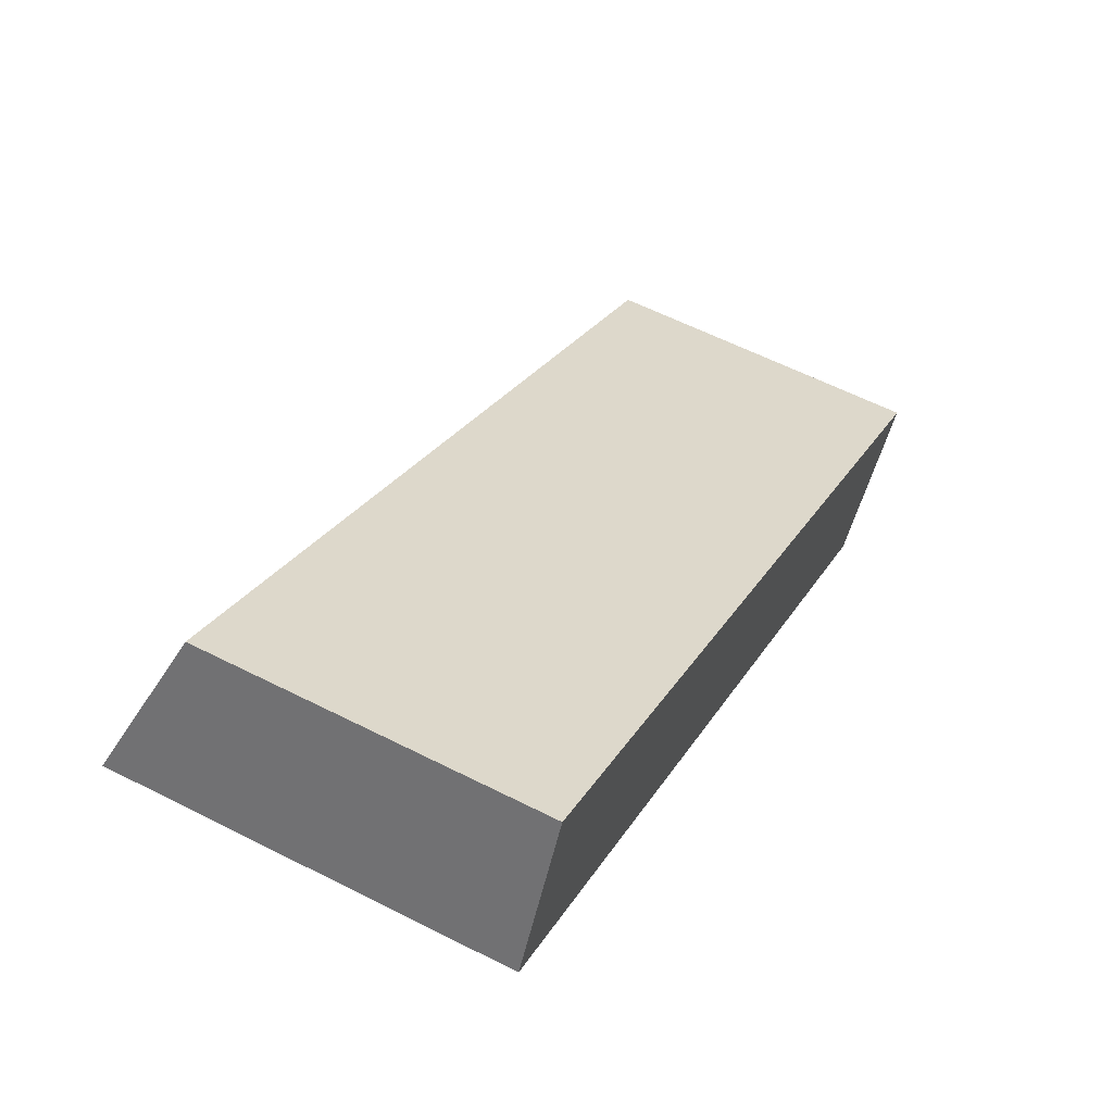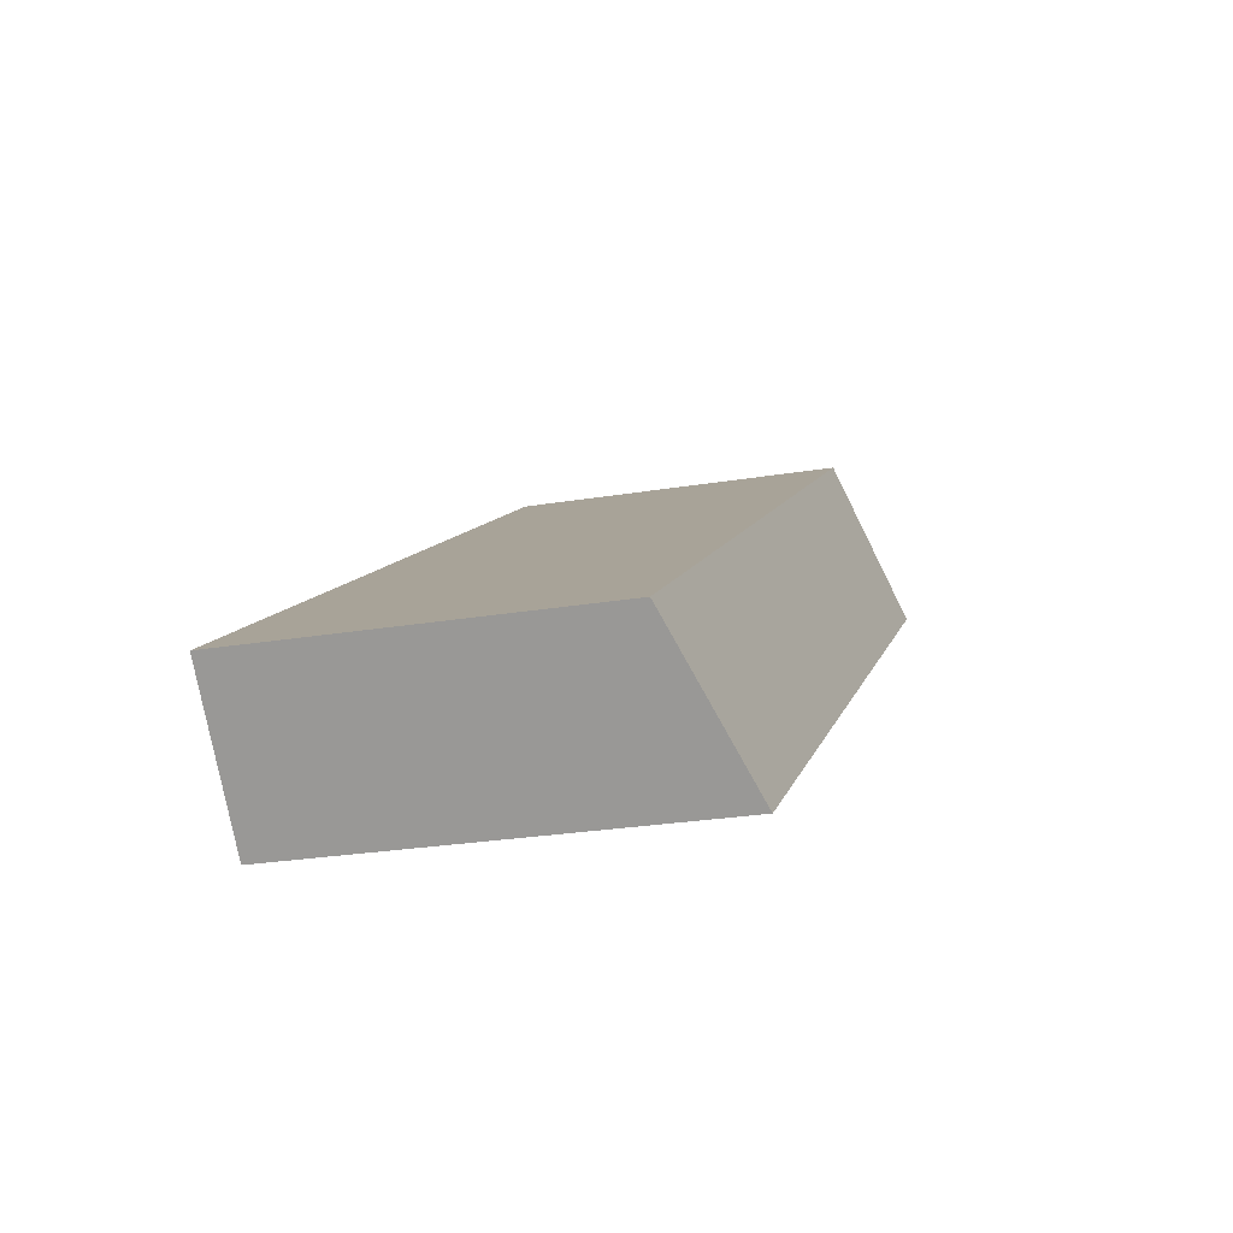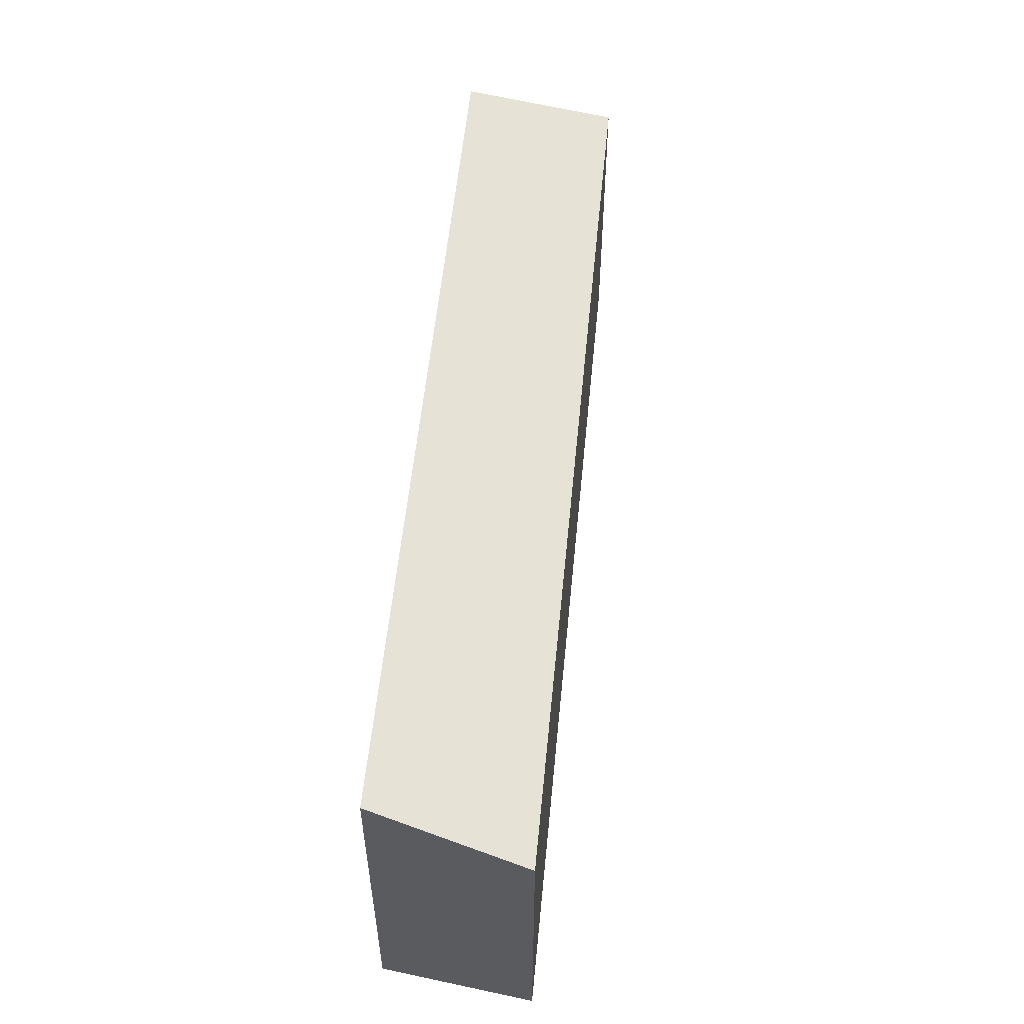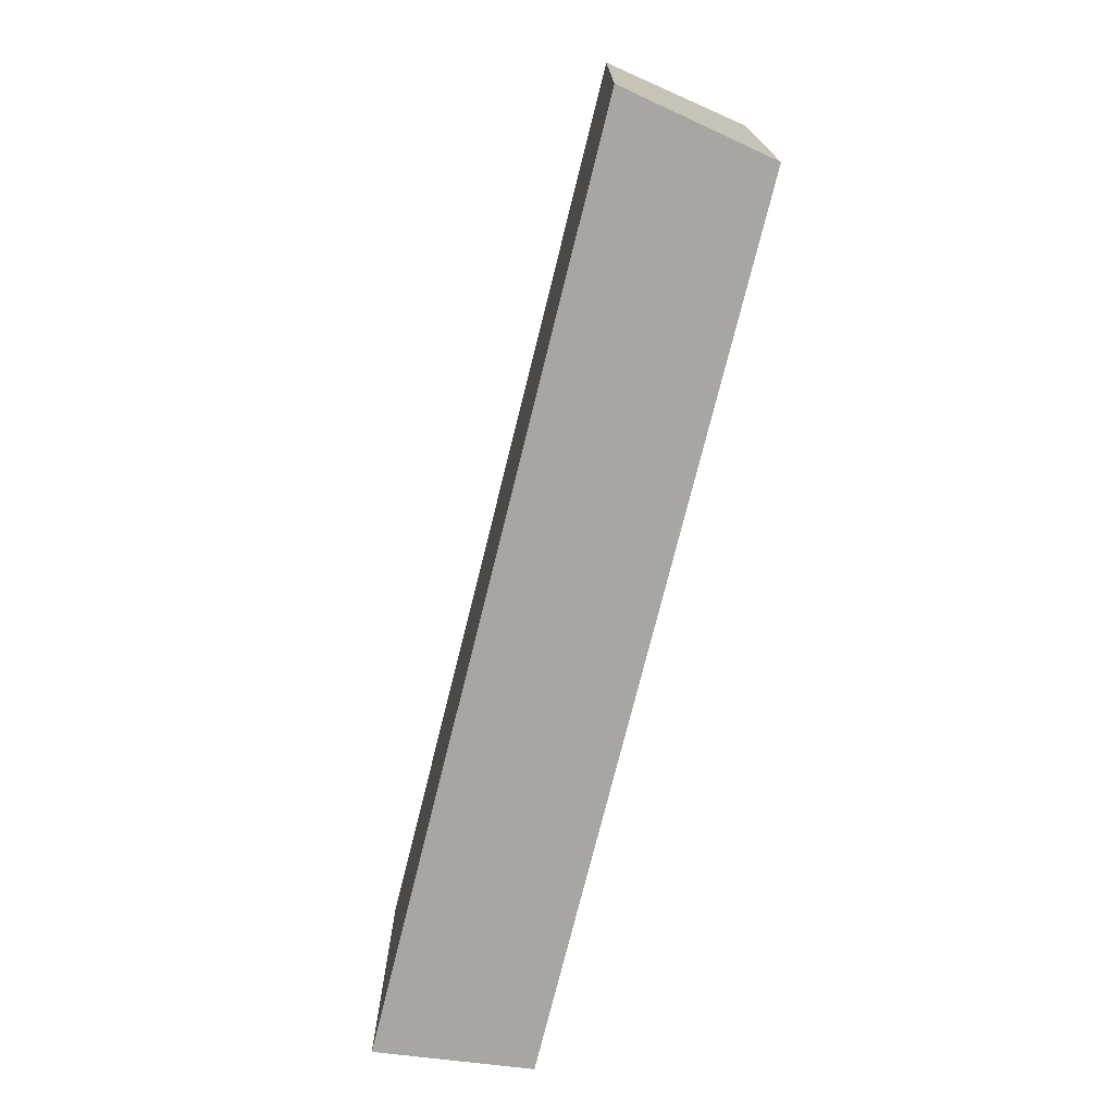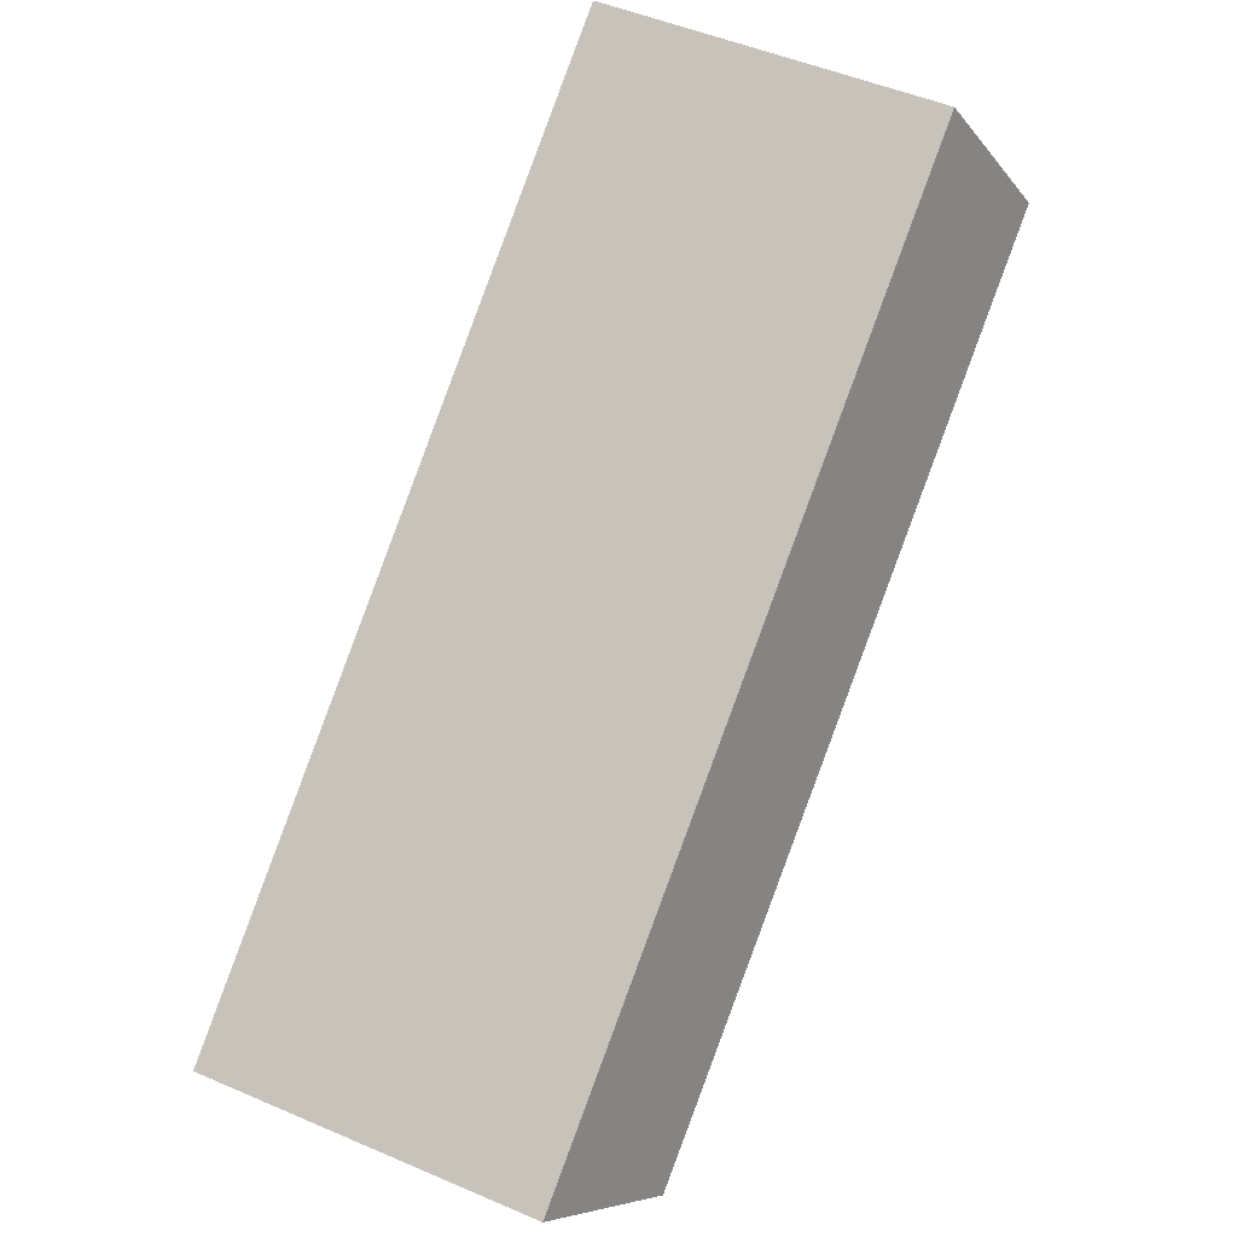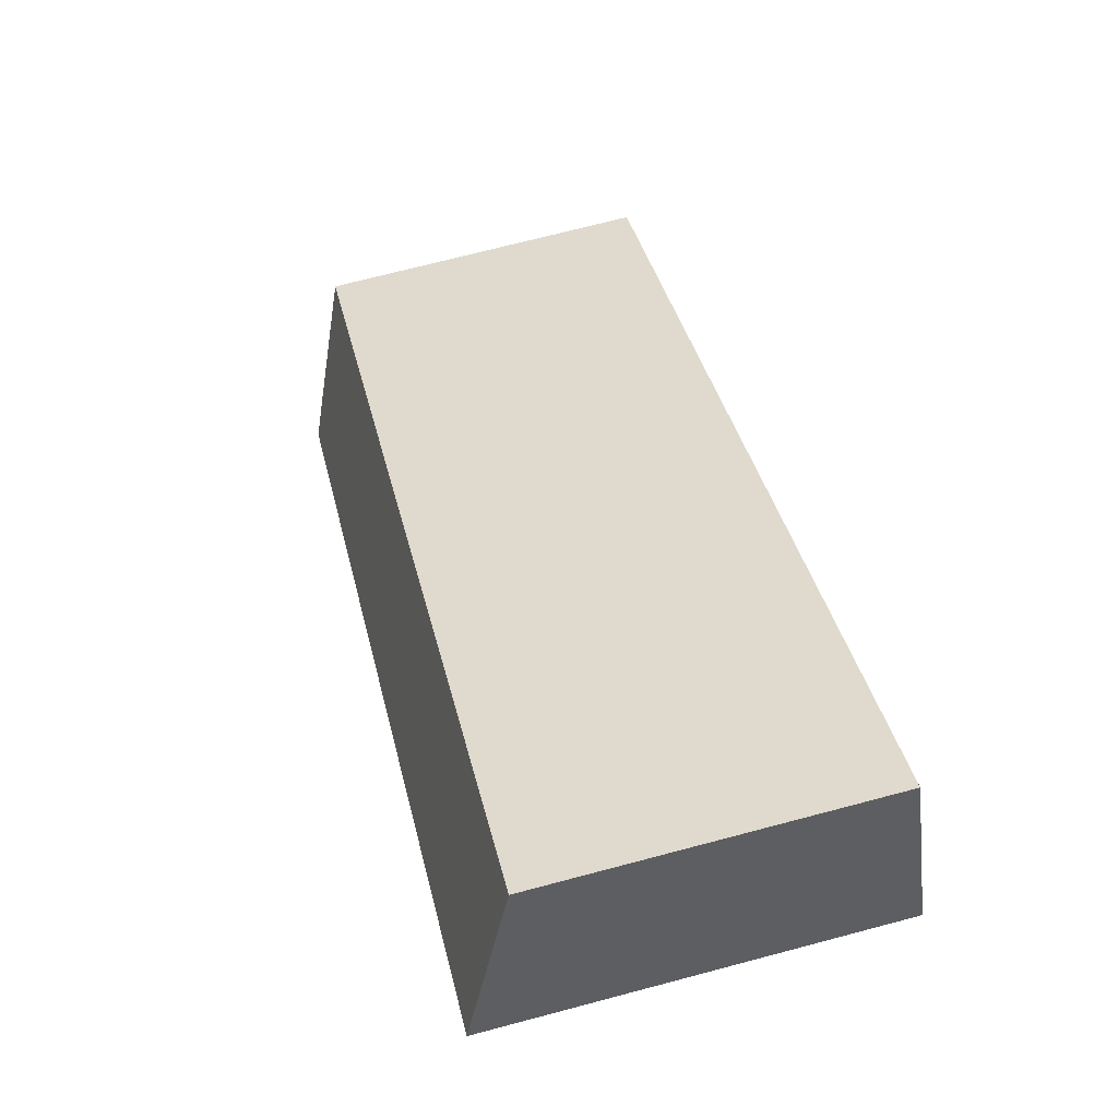
<metadata>
{"format":"obj","ext":"obj","renderer":"f3d","projection":"perspective","resolution":1024,"background":"white","views":[{"elev":60.8,"azim":-62.7,"up":"+Z"},{"elev":-26.8,"azim":104.4,"up":"+Z"},{"elev":55.7,"azim":-50.1,"up":"+Y"},{"elev":-74.2,"azim":110.4,"up":"+Y"},{"elev":51.3,"azim":114.9,"up":"+Z"},{"elev":70.8,"azim":-104.8,"up":"+Z"}]}
</metadata>
<code>
v  9.579 4.847 -6.531
v  0.936 4.134 1.823
v  11.03 4.134 -5.082
v  0 4.853 2.972e-16
v  9.579 3.999e-16 -6.531
v  11.03 3.112e-16 -5.082
v  0 0 0
v  0.936 -1.116e-16 1.823
g defaultobject
f 1 2 3
f 2 1 4
f 3 5 1
f 5 3 6
f 1 7 4
f 7 1 5
f 7 2 4
f 2 7 8
f 8 3 2
f 3 8 6
f 8 5 6
f 5 8 7

</code>
